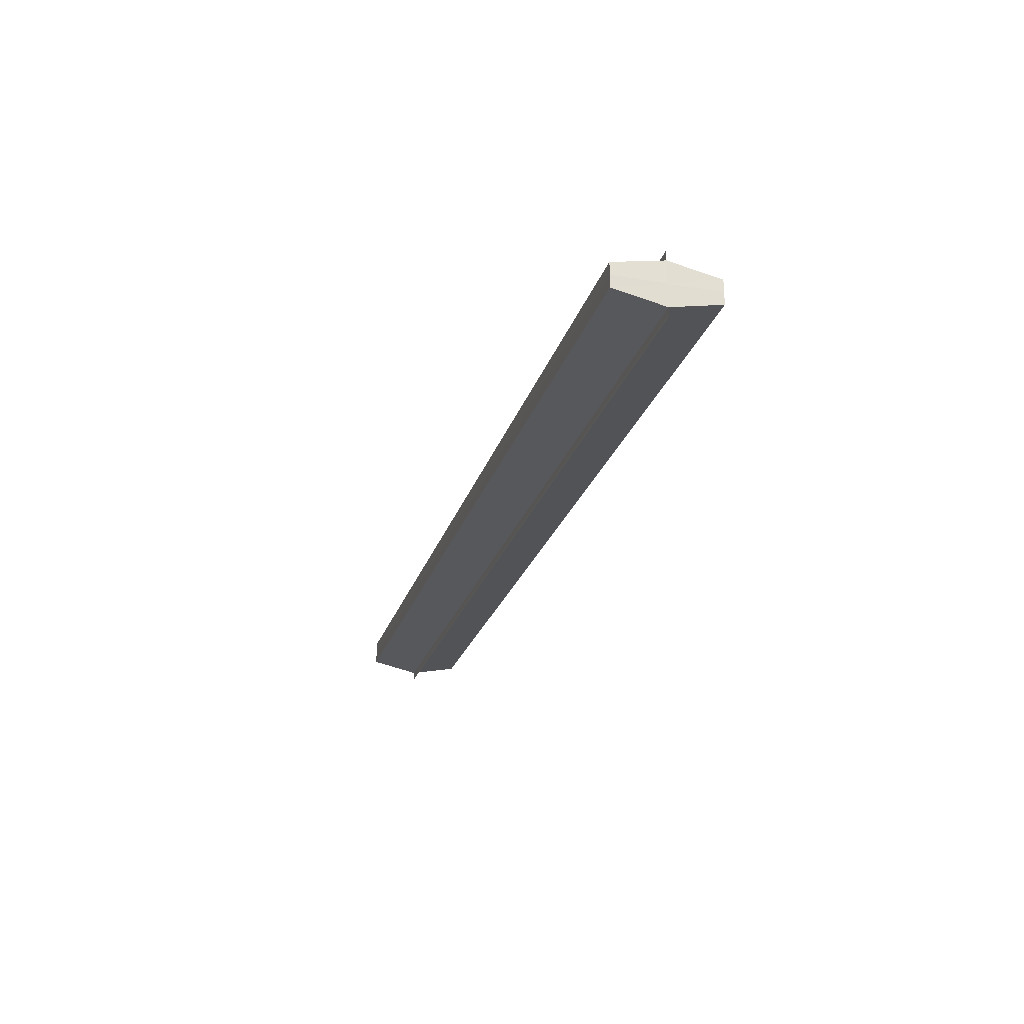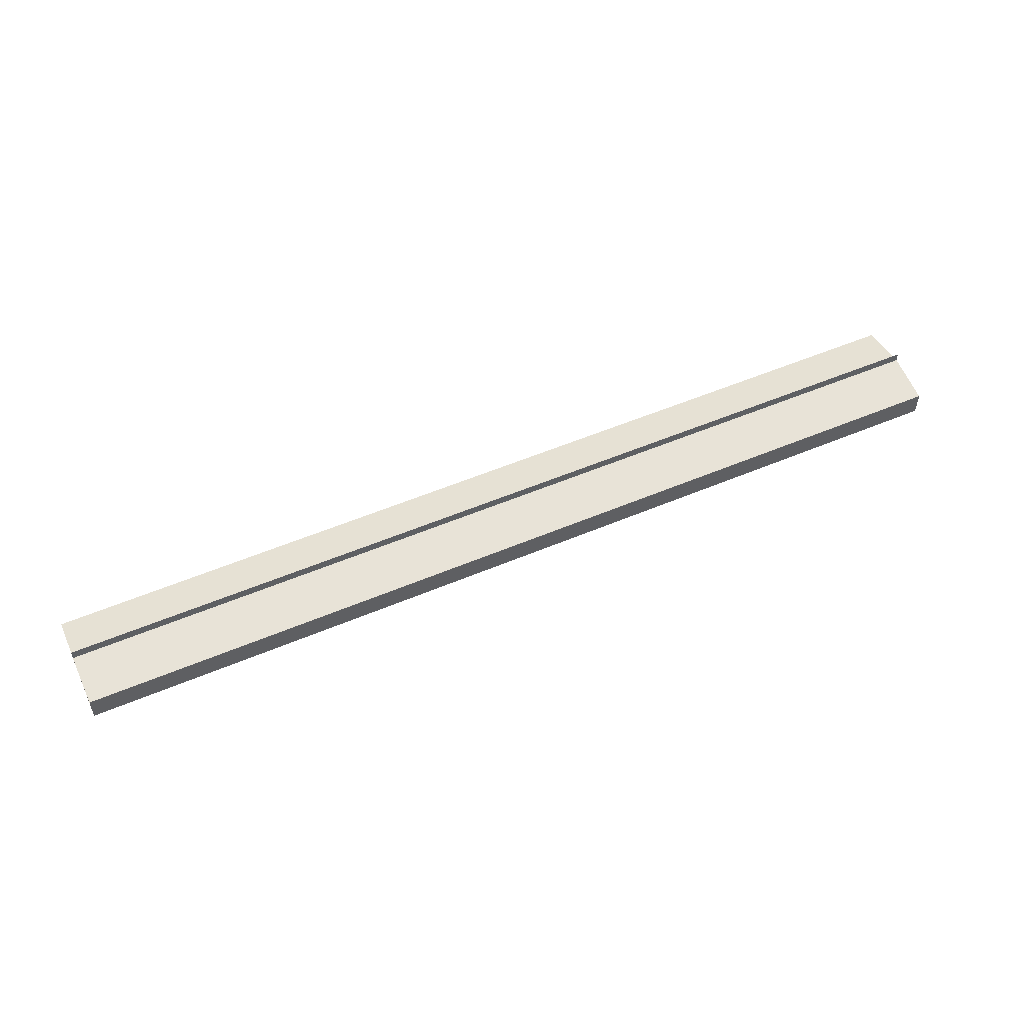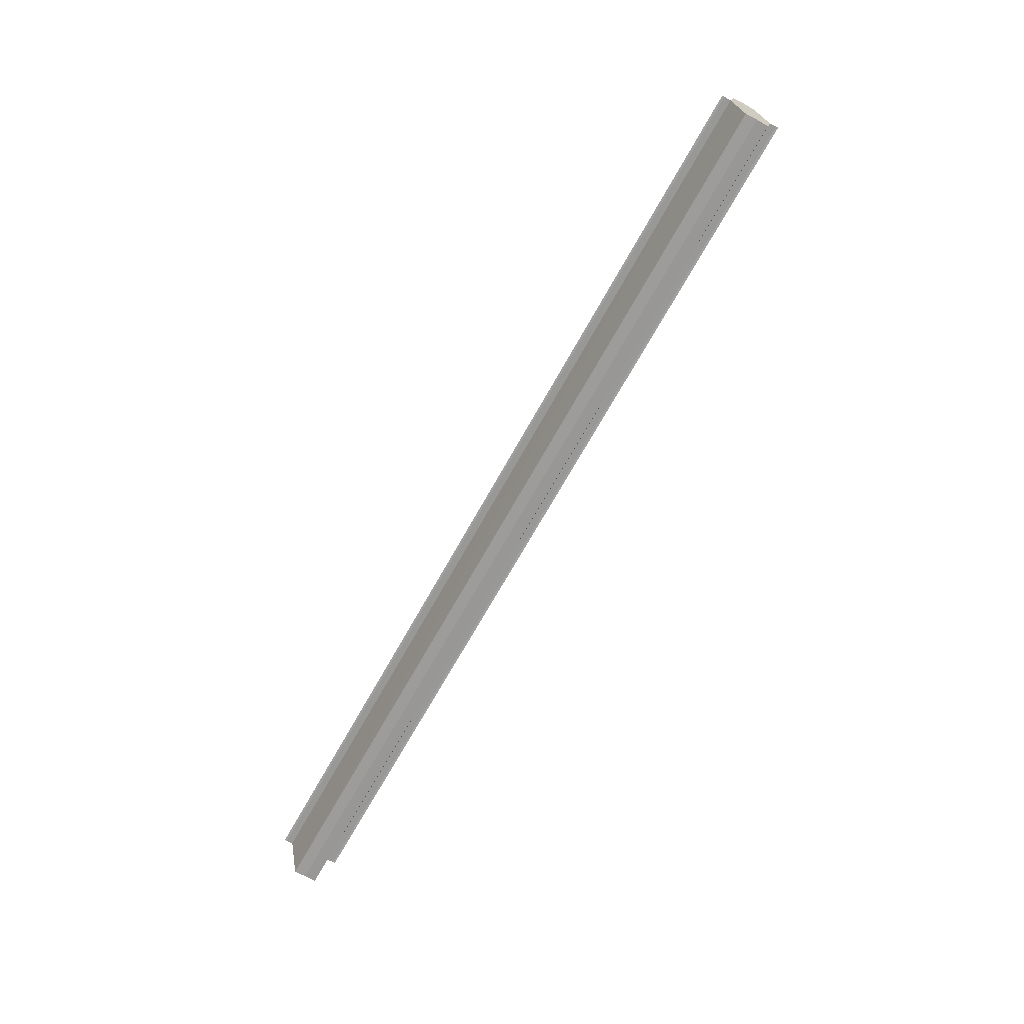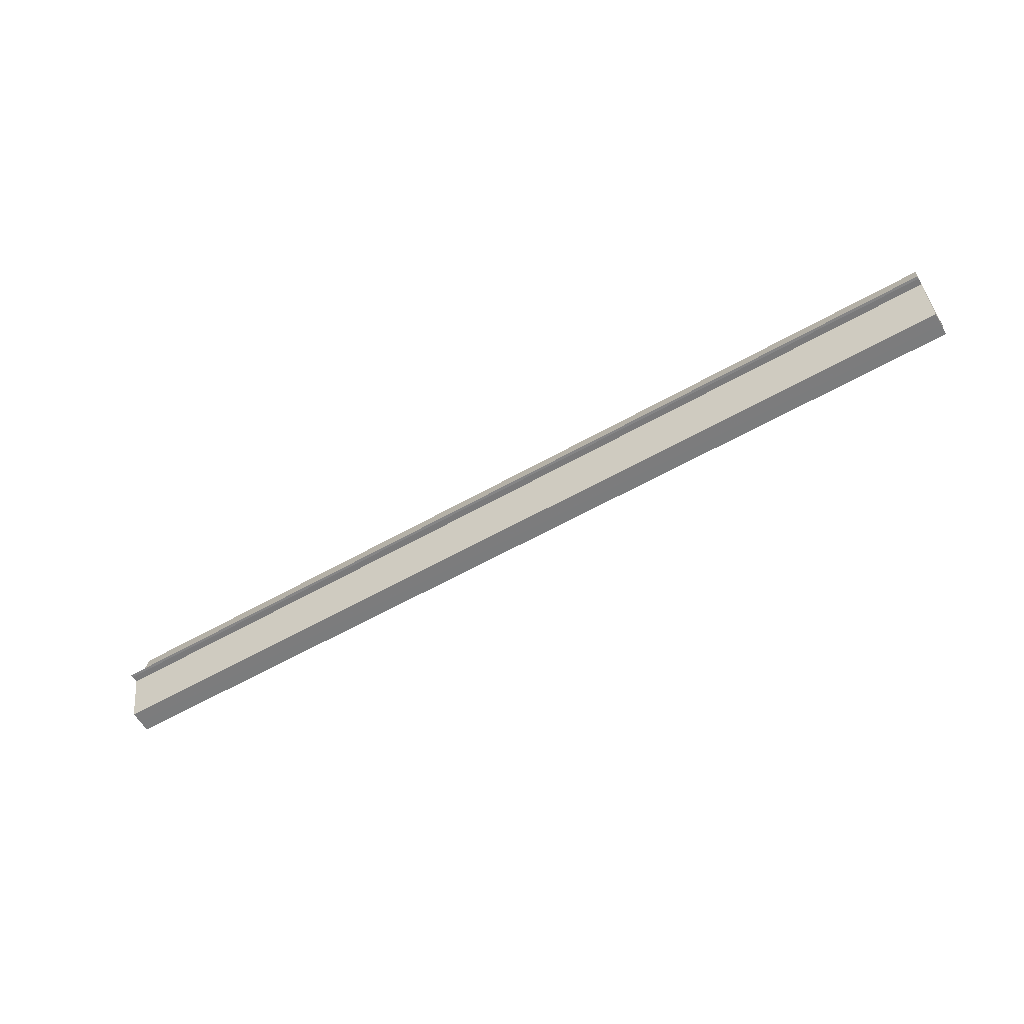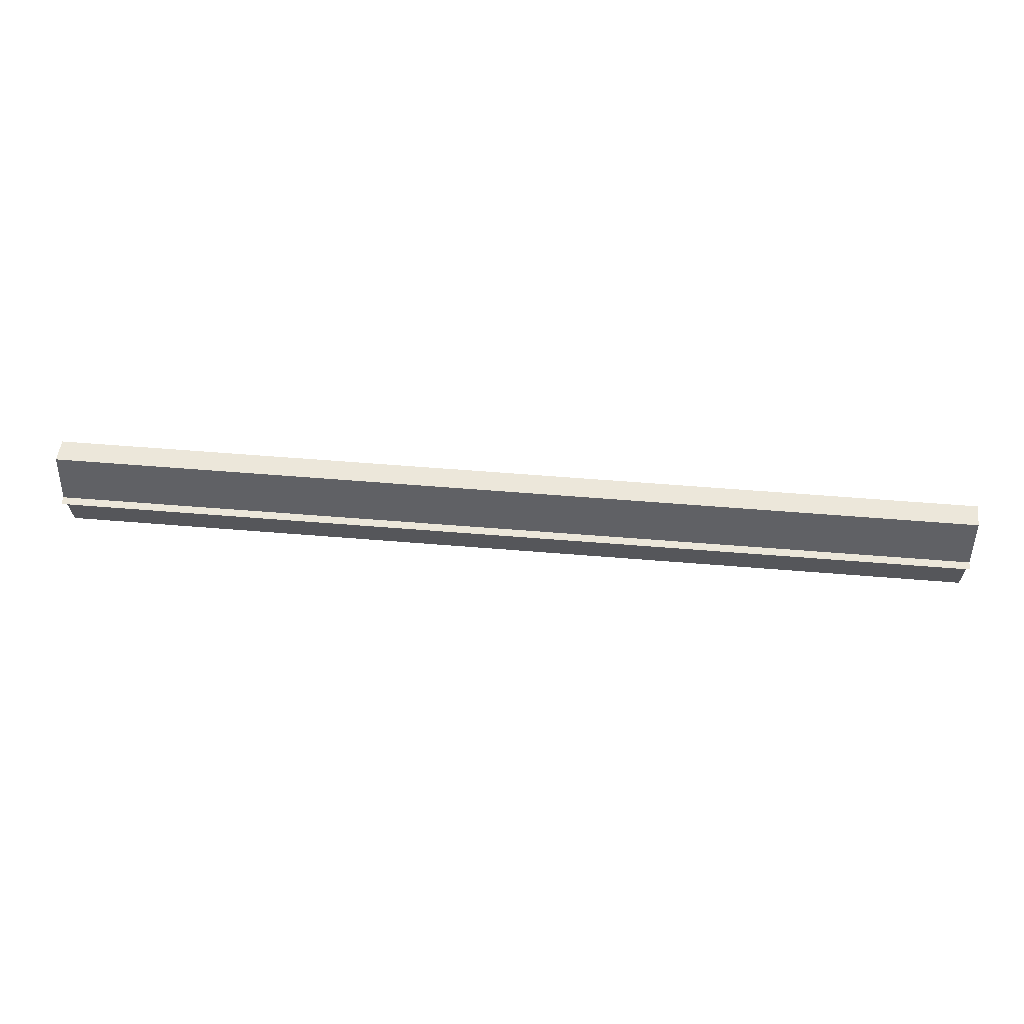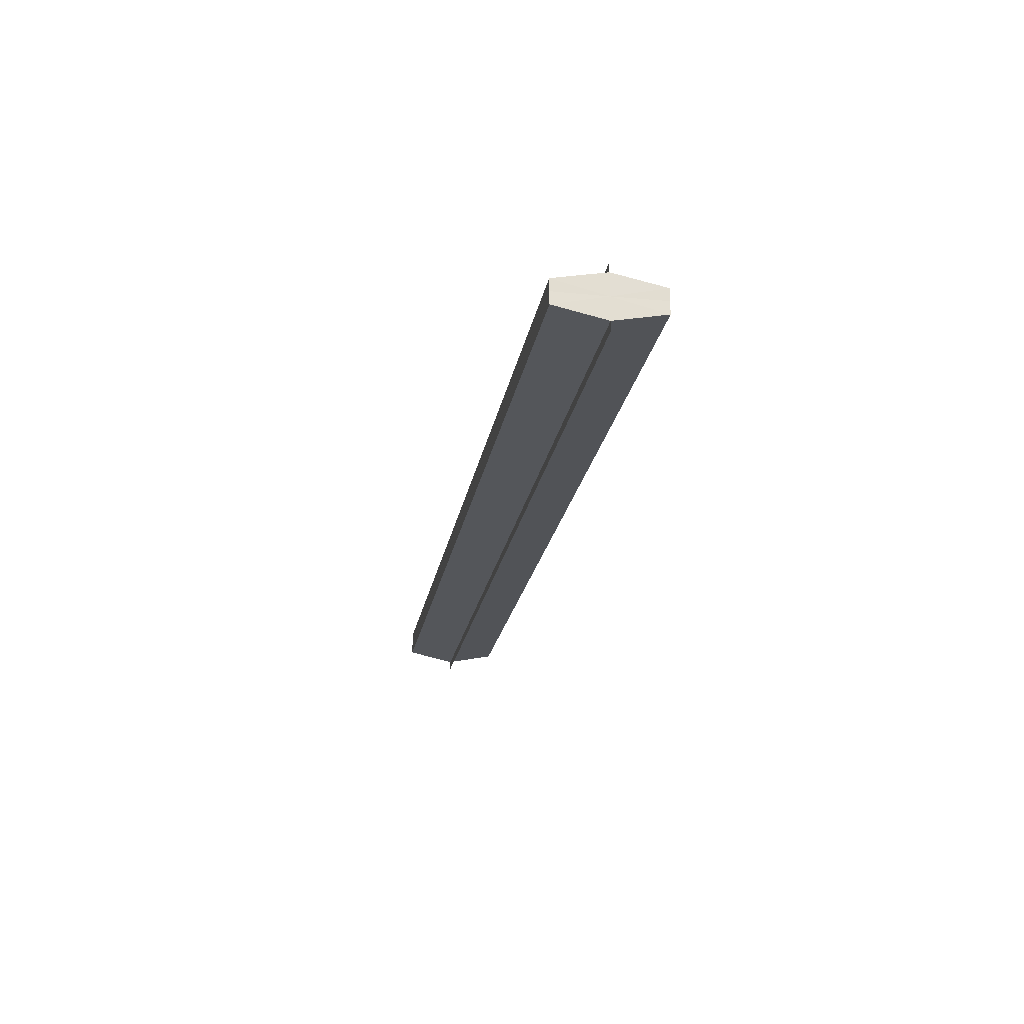
<metadata>
{"format":"obj","ext":"obj","renderer":"f3d","projection":"perspective","resolution":1024,"background":"white","views":[{"elev":-24.3,"azim":-105.6,"up":"+Z"},{"elev":52.7,"azim":-24.6,"up":"+Z"},{"elev":-68.6,"azim":-119.0,"up":"+Y"},{"elev":-58.5,"azim":30.5,"up":"+Y"},{"elev":52.4,"azim":-174.8,"up":"+Y"},{"elev":-22.0,"azim":-99.7,"up":"+Z"}]}
</metadata>
<code>
o 17182
v 2203 1866 7.153
v 2203 1866 7.153
v 2203 1866 7.153
v 2203 1866 7.153
v 2203 1866 7.153
v 2203 1866 7.155
v 2203 1866 7.155
v 2203 1866 7.157
v 2203 1866 7.159
v 2203 1866 7.157
v 2203 1866 7.157
v 2203 1866 7.157
v 2203 1866 7.162
v 2203 1866 7.159
v 2203 1866 7.164
v 2203 1866 7.162
v 2203 1866 7.159
v 2203 1866 7.159
v 2203 1866 7.162
v 2203 1866 7.162
v 2203 1866 7.165
v 2203 1866 7.165
v 2203 1866 7.166
v 2203 1866 7.166
v 2203 1866 7.166
v 2203 1866 7.164
v 2203 1866 7.164
v 2203 1866 7.159
v 2203 1866 7.162
v 2203 1866 7.159
v 2203 1866 7.162
v 2203 1866 7.157
v 2203 1866 7.159
v 2203 1866 7.157
v 2203 1866 7.155
v 2203 1866 7.157
v 2203 1866 7.155
v 2203 1866 7.153
v 2203 1866 7.159
v 2203 1866 7.157
v 2203 1866 7.162
v 2203 1866 7.159
v 2203 1866 7.164
v 2203 1866 7.162
v 2203 1866 7.153
v 2203 1866 7.153
v 2203 1866 7.153
v 2203 1866 7.153
v 2203 1866 7.155
v 2203 1866 7.157
v 2203 1866 7.157
v 2203 1866 7.159
v 2203 1866 7.159
v 2203 1866 7.162
v 2203 1866 7.162
v 2203 1866 7.164
v 2203 1866 7.165
v 2203 1866 7.166
v 2203 1866 7.166
v 2203 1866 7.165
v 2203 1866 7.165
v 2203 1866 7.159
v 2203 1866 7.155
v 2203 1866 7.157
v 2203 1866 7.157
v 2203 1866 7.159
v 2203 1866 7.159
v 2203 1866 7.162
v 2203 1866 7.162
v 2203 1866 7.164
f 1 2 3
f 3 4 5
f 6 4 5
f 7 2 6
f 7 8 6
f 8 9 10
f 6 11 12
f 9 13 14
f 13 15 16
f 12 17 18
f 18 19 20
f 21 15 22
f 21 23 22
f 22 24 25
f 20 26 27
f 22 26 27
f 28 29 26
f 28 30 29
f 28 26 31
f 28 32 30
f 28 31 33
f 28 33 34
f 28 35 32
f 28 34 35
f 36 35 37
f 38 35 37
f 39 40 36
f 41 42 39
f 43 44 41
f 38 45 46
f 47 48 38
f 47 49 38
f 50 49 51
f 52 50 53
f 54 52 55
f 56 54 43
f 56 57 43
f 58 57 59
f 43 60 61
f 59 60 61
f 62 63 64
f 62 65 63
f 62 64 66
f 62 67 65
f 62 66 68
f 62 69 67
f 62 68 70
f 62 70 69

</code>
